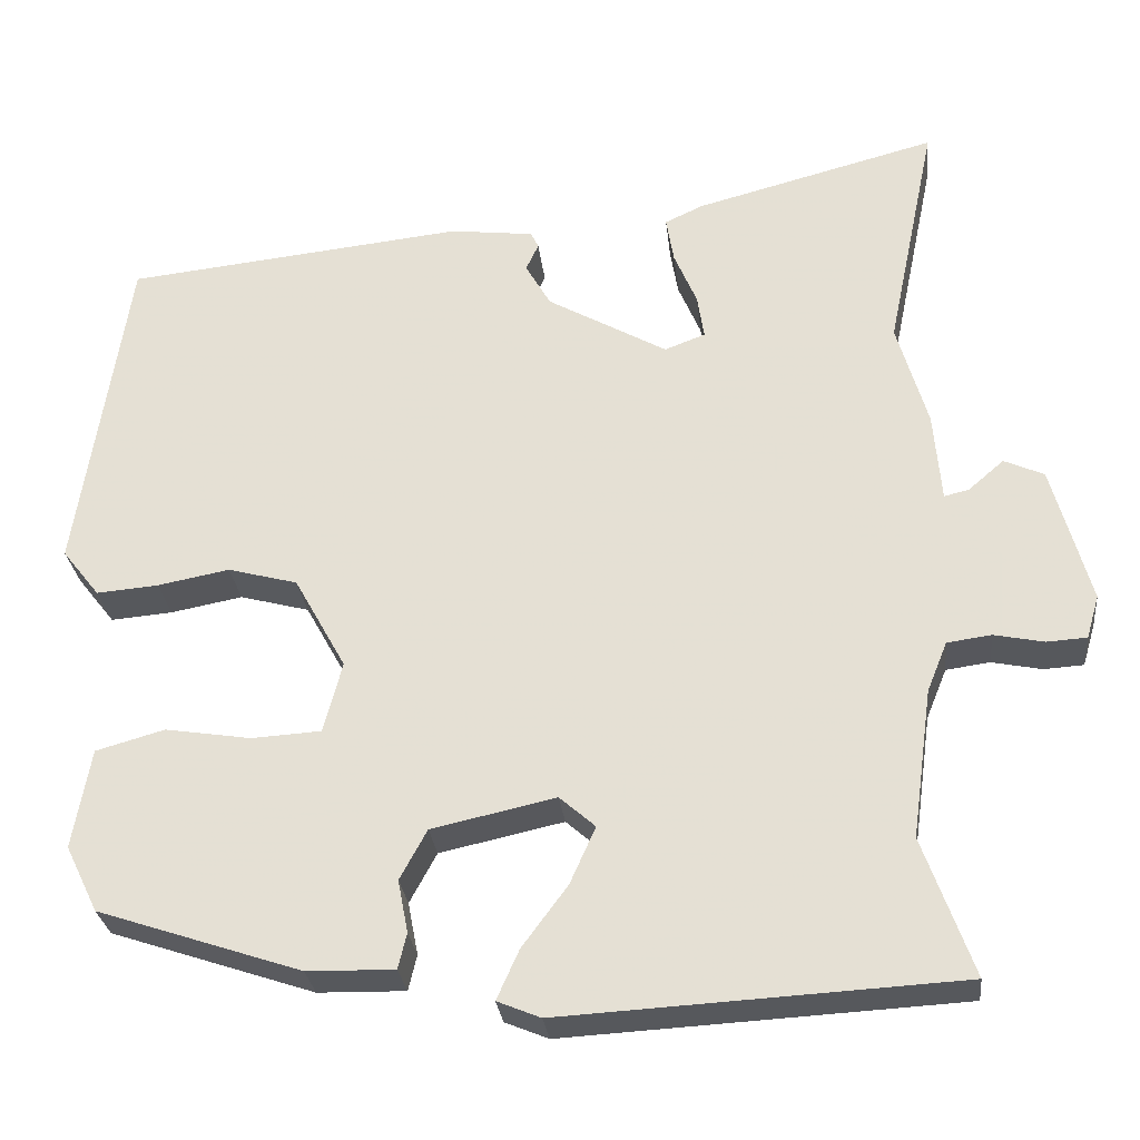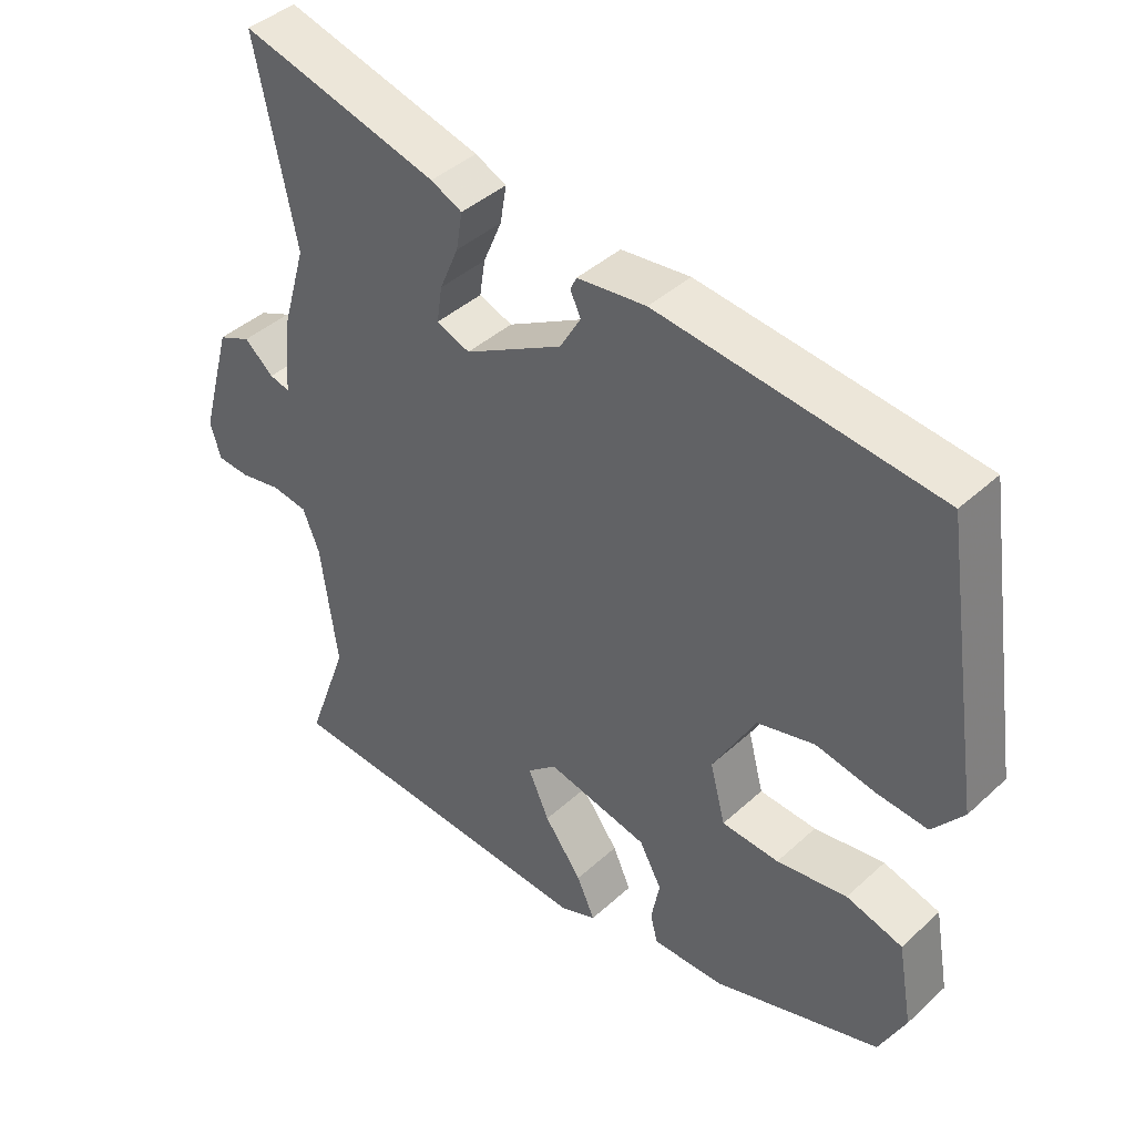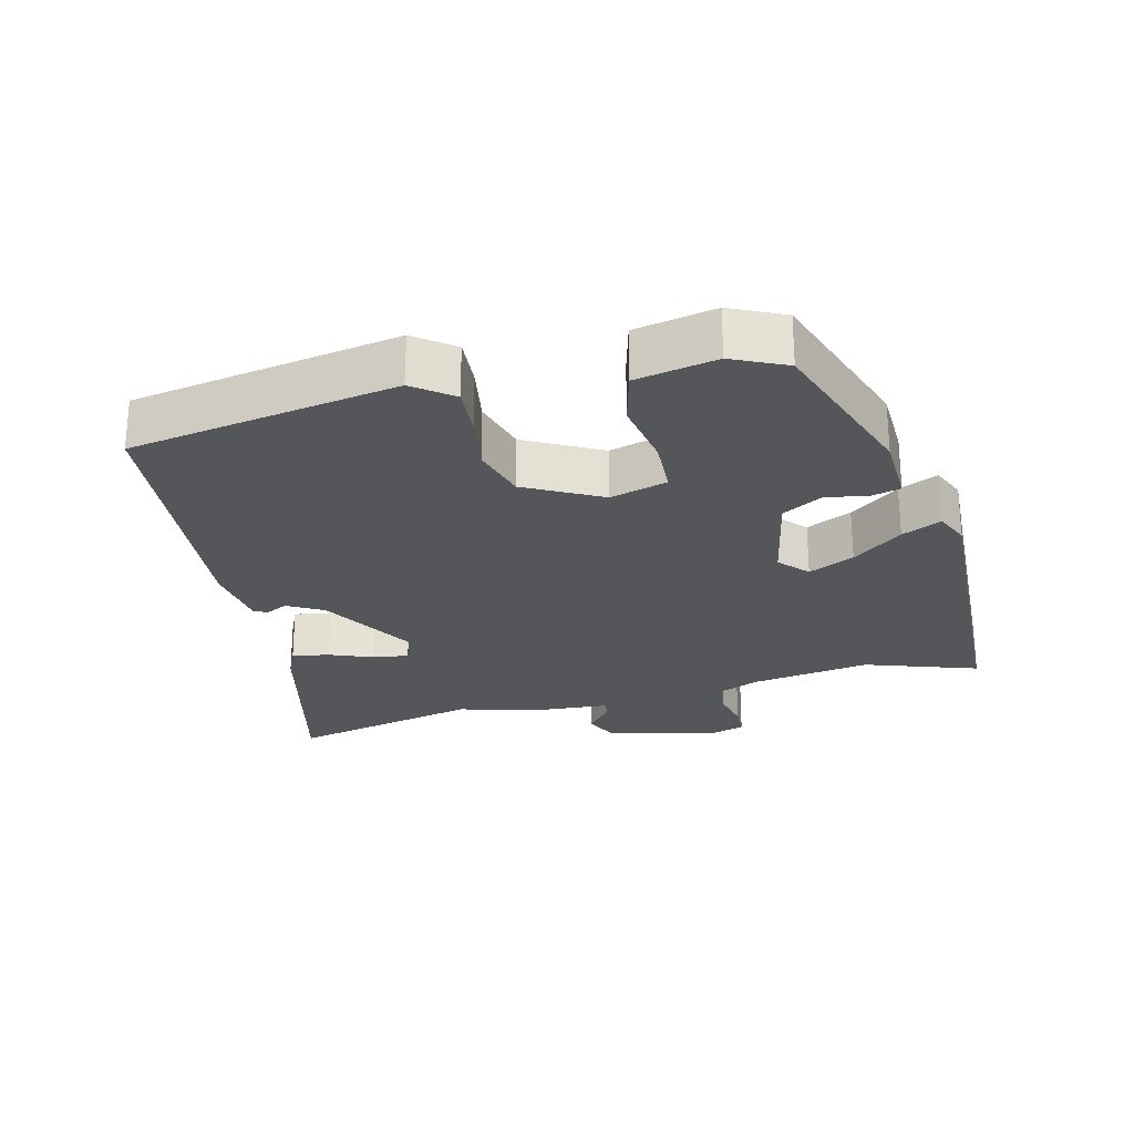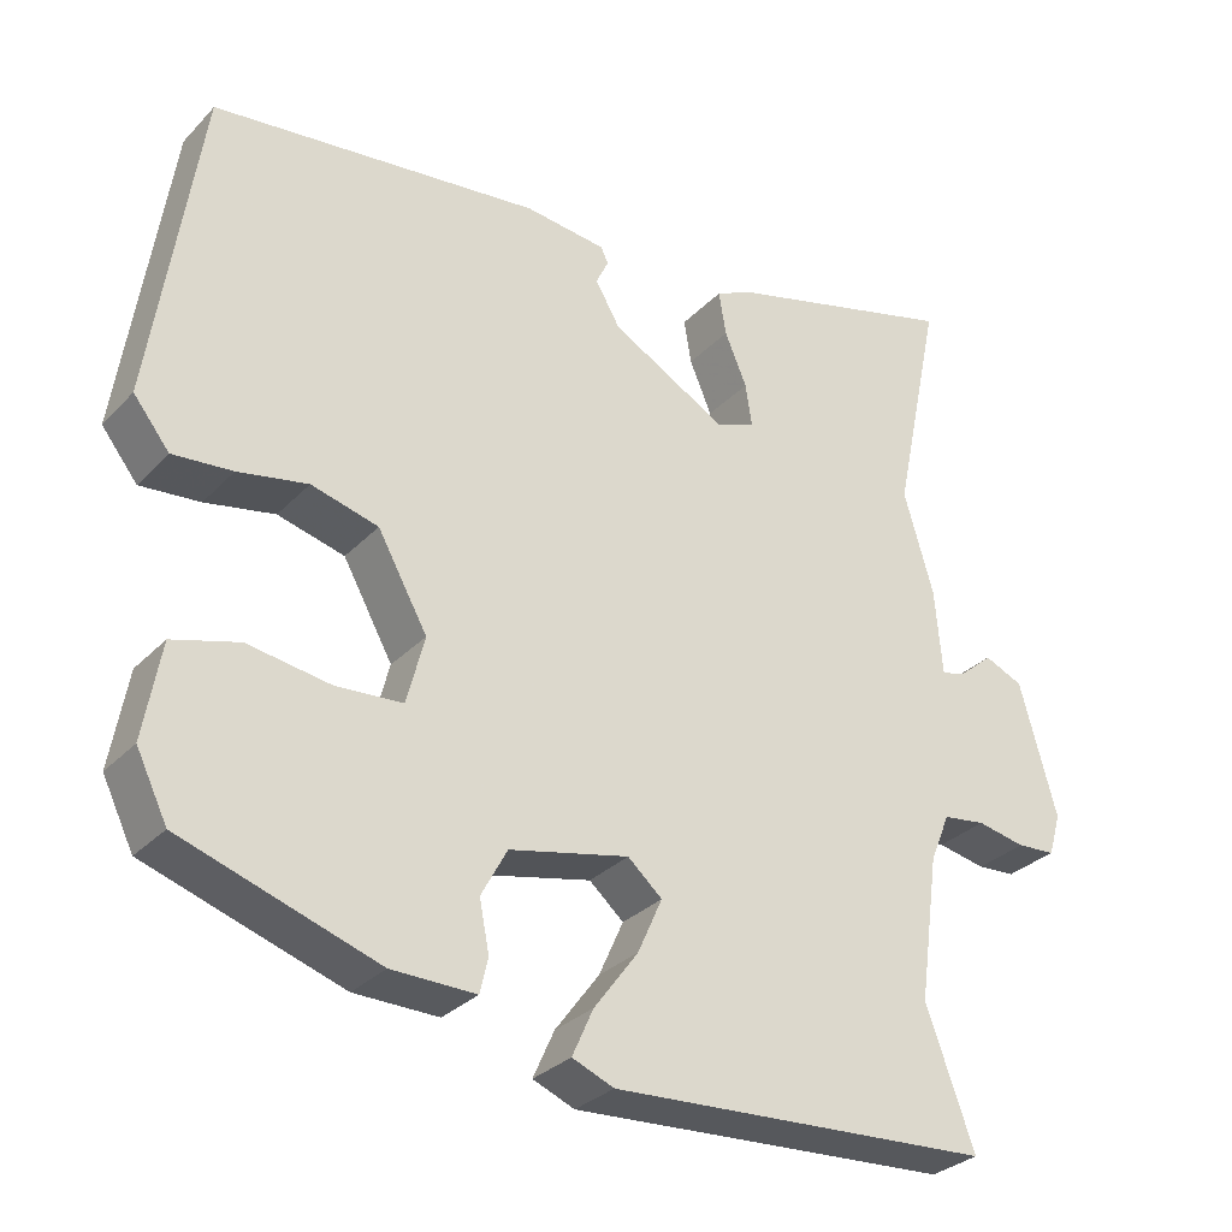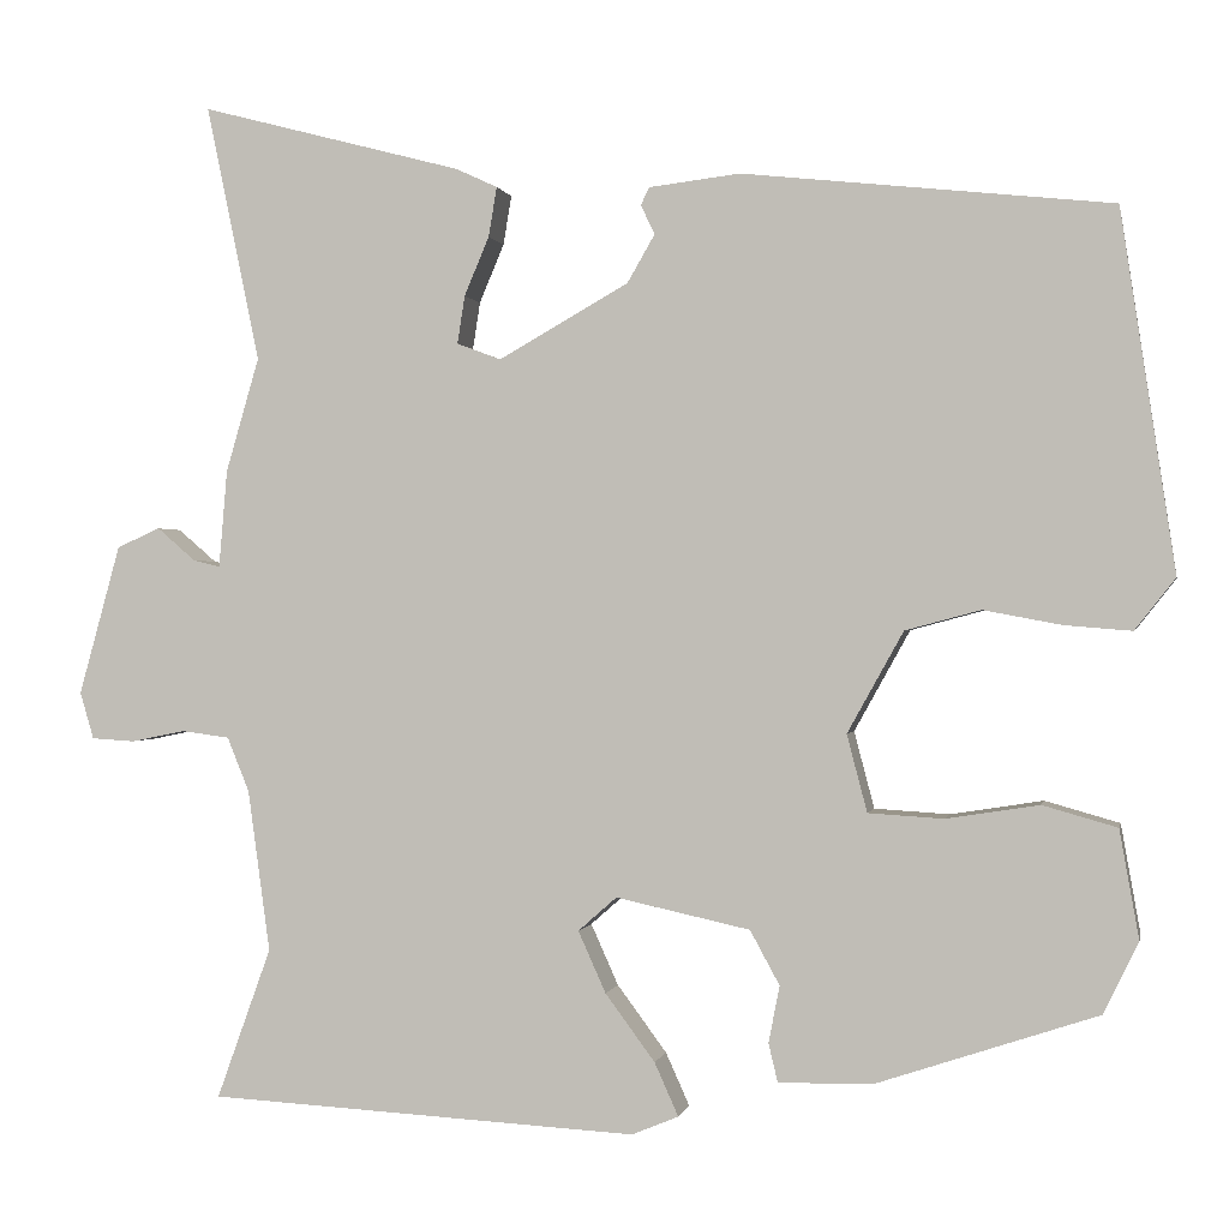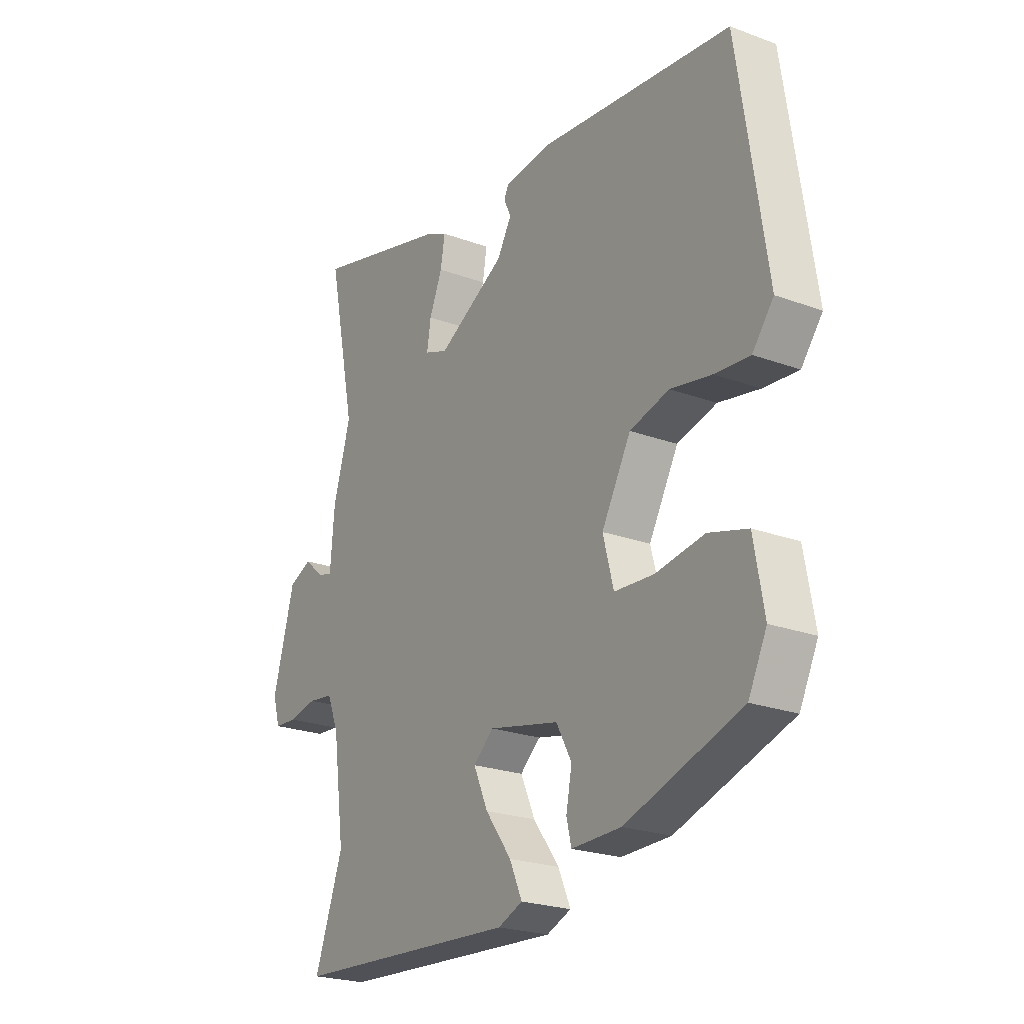
<metadata>
{"format":"obj","ext":"obj","renderer":"f3d","projection":"perspective","resolution":1024,"background":"white","views":[{"elev":-28.3,"azim":-173.8,"up":"+Z"},{"elev":41.9,"azim":42.5,"up":"+Z"},{"elev":-25.7,"azim":105.0,"up":"+Y"},{"elev":-30.2,"azim":145.3,"up":"+Z"},{"elev":0.1,"azim":11.2,"up":"+Z"},{"elev":-23.0,"azim":57.7,"up":"+Z"}]}
</metadata>
<code>
v -0.505 0.07 -0.515
v -0.446 0.07 -0.351
v -0.47 0.07 -0.175
v -0.494 0.07 -0.116
v -0.546 0.07 -0.109
v -0.605 0.07 -0.121
v -0.652 0.07 -0.118
v -0.667 0.07 -0.067
v -0.622 0.07 0.096
v -0.575 0.07 0.117
v -0.533 0.07 0.081
v -0.504 0.07 0.074
v -0.495 0.07 0.18
v -0.459 0.07 0.304
v -0.517 0.07 0.583
v -0.232 0.07 0.508
v -0.187 0.07 0.487
v -0.196 0.07 0.433
v -0.223 0.07 0.369
v -0.231 0.07 0.317
v -0.183 0.07 0.299
v -0.042 0.07 0.379
v -0.012 0.07 0.431
v -0.027 0.07 0.463
v -0.018 0.07 0.482
v 0.081 0.07 0.494
v 0.482 0.07 0.451
v 0.541 0.07 0.06
v 0.497 0.07 0.004
v 0.424 0.07 0.01
v 0.339 0.07 0.026
v 0.257 0.07 0.004
v 0.196 0.07 -0.106
v 0.218 0.07 -0.19
v 0.3 0.07 -0.195
v 0.401 0.07 -0.179
v 0.482 0.07 -0.202
v 0.503 0.07 -0.32
v 0.465 0.07 -0.398
v 0.225 0.07 -0.478
v 0.122 0.07 -0.48
v 0.112 0.07 -0.438
v 0.124 0.07 -0.376
v 0.092 0.07 -0.317
v -0.054 0.07 -0.285
v -0.096 0.07 -0.322
v -0.066 0.07 -0.389
v -0.012 0.07 -0.462
v 0.014 0.07 -0.52
v -0.037 0.07 -0.541
v -0.505 0 -0.515
v -0.446 0 -0.351
v -0.47 0 -0.175
v -0.494 0 -0.116
v -0.546 0 -0.109
v -0.605 0 -0.121
v -0.652 0 -0.118
v -0.667 0 -0.067
v -0.622 0 0.096
v -0.575 0 0.117
v -0.533 0 0.081
v -0.504 0 0.074
v -0.495 0 0.18
v -0.459 0 0.304
v -0.517 0 0.583
v -0.232 0 0.508
v -0.187 0 0.487
v -0.196 0 0.433
v -0.223 0 0.369
v -0.231 0 0.317
v -0.183 0 0.299
v -0.042 0 0.379
v -0.012 0 0.431
v -0.027 0 0.463
v -0.018 0 0.482
v 0.081 0 0.494
v 0.482 0 0.451
v 0.541 0 0.06
v 0.497 0 0.004
v 0.424 0 0.01
v 0.339 0 0.026
v 0.257 0 0.004
v 0.196 0 -0.106
v 0.218 0 -0.19
v 0.3 0 -0.195
v 0.401 0 -0.179
v 0.482 0 -0.202
v 0.503 0 -0.32
v 0.465 0 -0.398
v 0.225 0 -0.478
v 0.122 0 -0.48
v 0.112 0 -0.438
v 0.124 0 -0.376
v 0.092 0 -0.317
v -0.054 0 -0.285
v -0.096 0 -0.322
v -0.066 0 -0.389
v -0.012 0 -0.462
v 0.014 0 -0.52
v -0.037 0 -0.541
f 50 1 2
f 49 50 2
f 48 49 2
f 47 48 2
f 46 47 2 3
f 45 46 3 4
f 44 45 4
f 41 42 43
f 40 41 43
f 39 40 43
f 38 39 43
f 37 38 43
f 36 37 43
f 35 36 43
f 34 35 43 44
f 33 34 44 4
f 29 30 31
f 28 29 31
f 27 28 31
f 26 27 31
f 25 26 31
f 24 25 31
f 23 24 31
f 22 23 31 32
f 33 4 5
f 32 33 5
f 22 32 5
f 21 22 5
f 17 18 19
f 16 17 19
f 15 16 19
f 14 15 19
f 14 19 20
f 13 14 20
f 12 13 20
f 9 10 11
f 8 9 11
f 7 8 11
f 6 7 11
f 5 6 11
f 5 11 12
f 5 12 20 21
f 52 51 100
f 52 100 99
f 52 99 98
f 52 98 97
f 53 52 97 96
f 54 53 96 95
f 54 95 94
f 93 92 91
f 93 91 90
f 93 90 89
f 93 89 88
f 93 88 87
f 93 87 86
f 93 86 85
f 94 93 85 84
f 54 94 84 83
f 81 80 79
f 81 79 78
f 81 78 77
f 81 77 76
f 81 76 75
f 81 75 74
f 81 74 73
f 82 81 73 72
f 55 54 83
f 55 83 82
f 55 82 72
f 55 72 71
f 69 68 67
f 69 67 66
f 69 66 65
f 69 65 64
f 70 69 64
f 70 64 63
f 70 63 62
f 61 60 59
f 61 59 58
f 61 58 57
f 61 57 56
f 61 56 55
f 62 61 55
f 71 70 62 55
f 1 51 52 2
f 2 52 53 3
f 3 53 54 4
f 4 54 55 5
f 5 55 56 6
f 6 56 57 7
f 7 57 58 8
f 8 58 59 9
f 9 59 60 10
f 10 60 61 11
f 11 61 62 12
f 12 62 63 13
f 13 63 64 14
f 14 64 65 15
f 15 65 66 16
f 16 66 67 17
f 17 67 68 18
f 18 68 69 19
f 19 69 70 20
f 20 70 71 21
f 21 71 72 22
f 22 72 73 23
f 23 73 74 24
f 24 74 75 25
f 25 75 76 26
f 26 76 77 27
f 27 77 78 28
f 28 78 79 29
f 29 79 80 30
f 30 80 81 31
f 31 81 82 32
f 32 82 83 33
f 33 83 84 34
f 34 84 85 35
f 35 85 86 36
f 36 86 87 37
f 37 87 88 38
f 38 88 89 39
f 39 89 90 40
f 40 90 91 41
f 41 91 92 42
f 42 92 93 43
f 43 93 94 44
f 44 94 95 45
f 45 95 96 46
f 46 96 97 47
f 47 97 98 48
f 48 98 99 49
f 49 99 100 50
f 50 100 51 1

</code>
